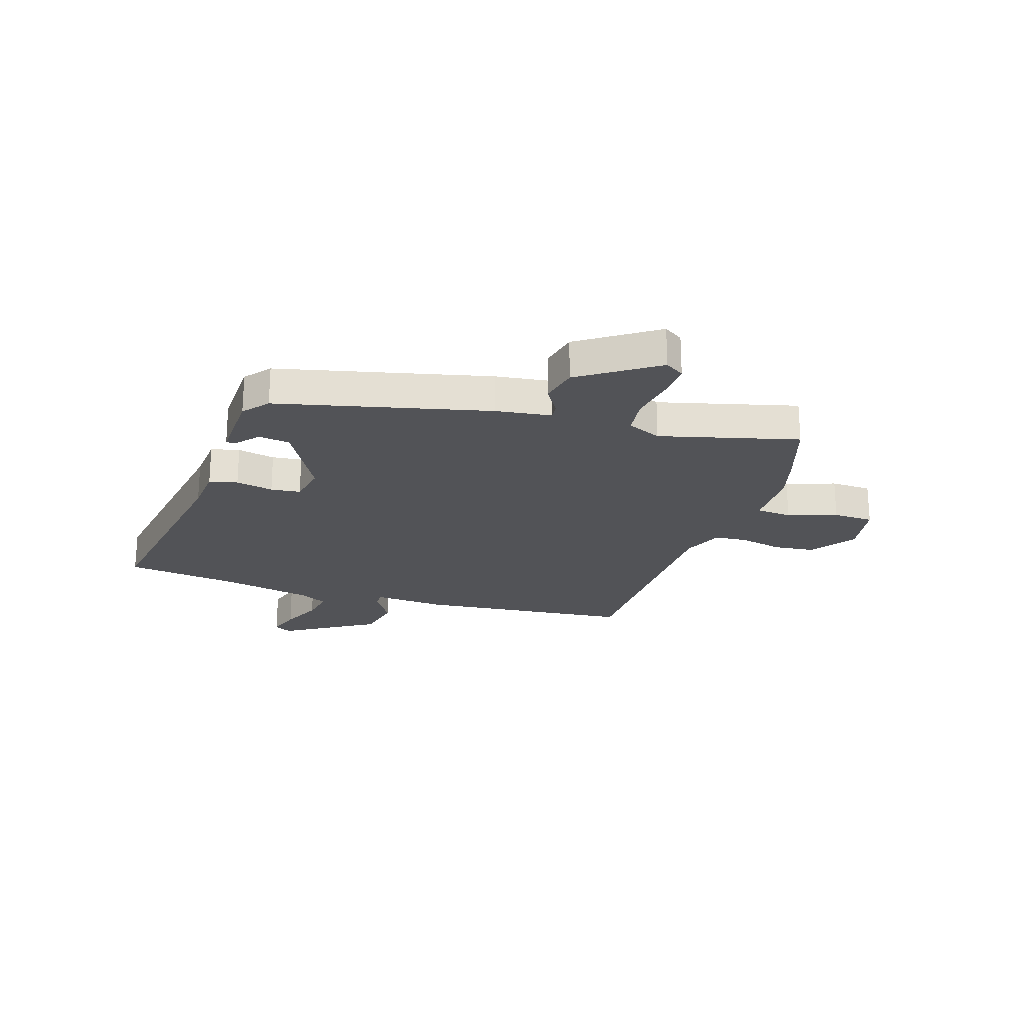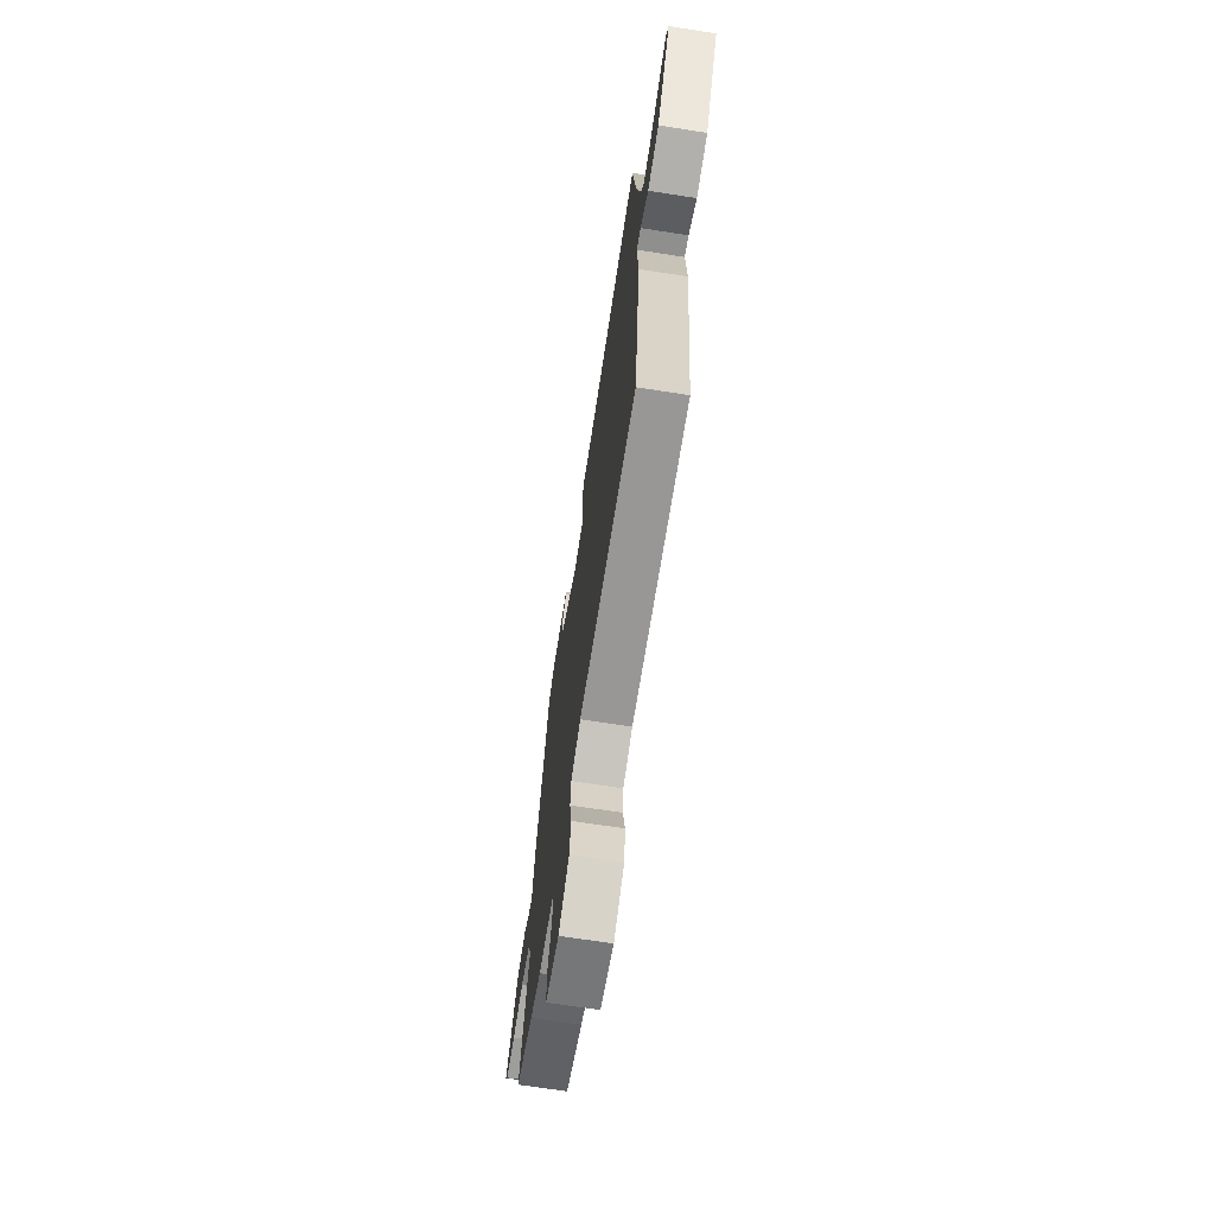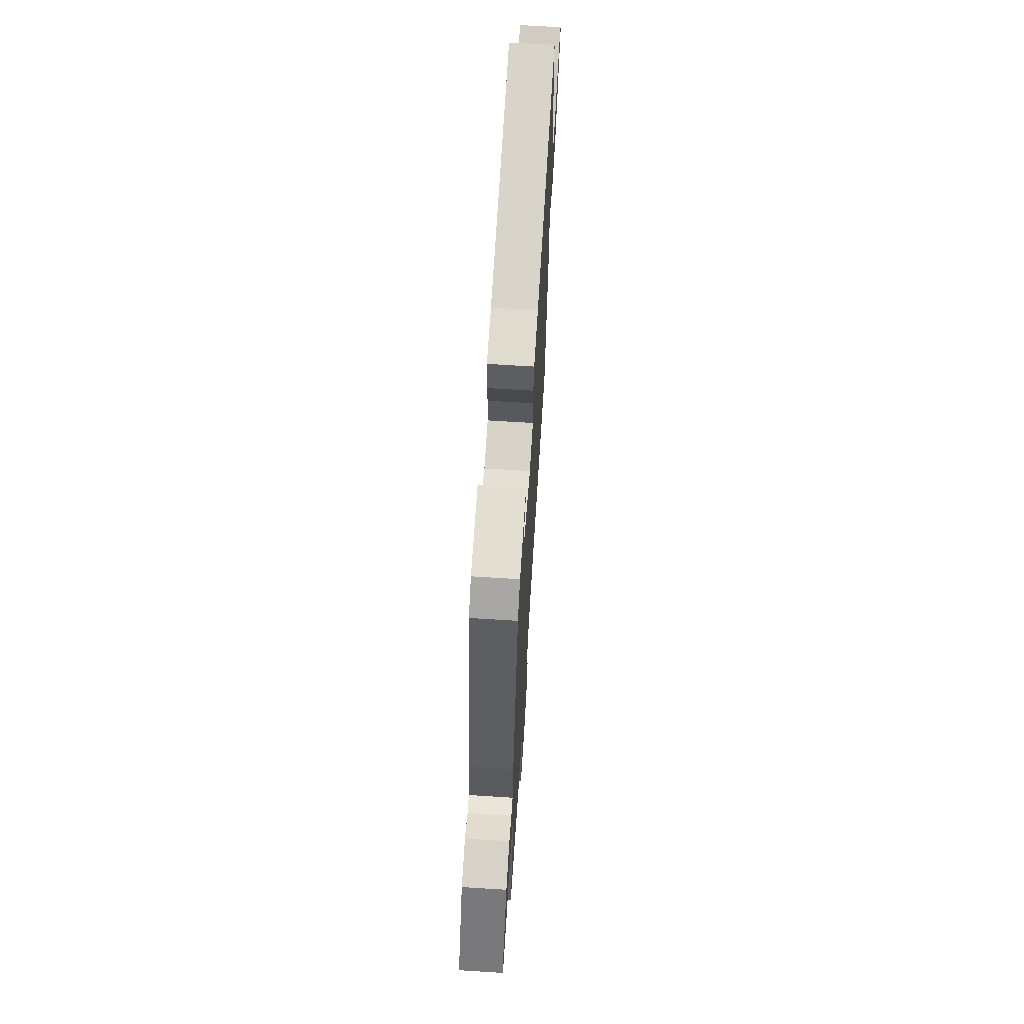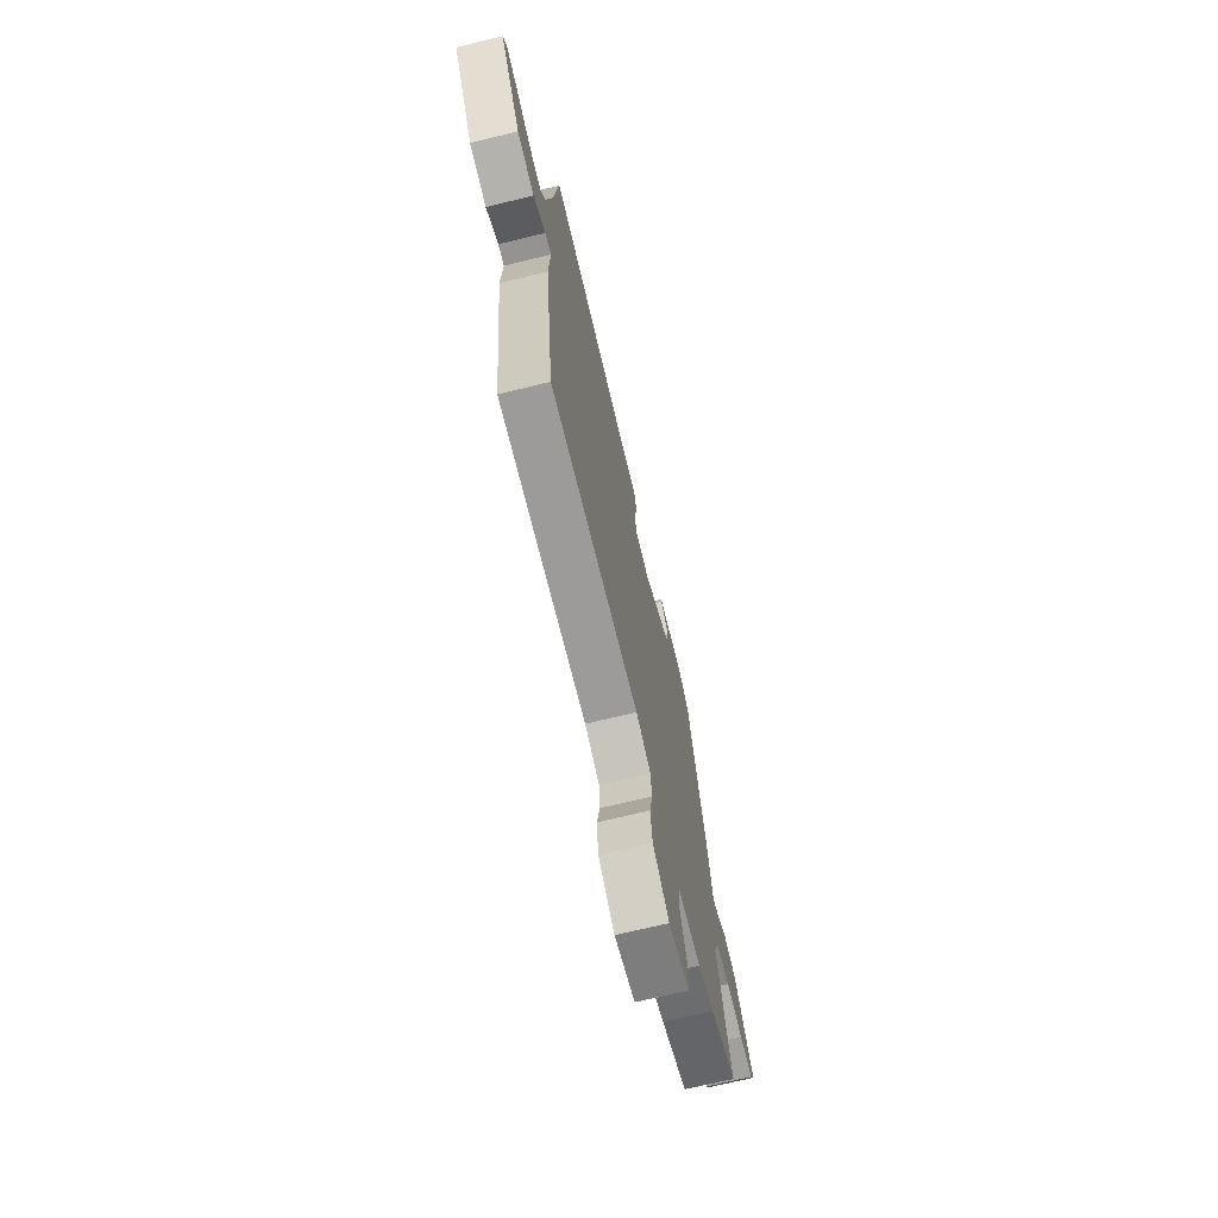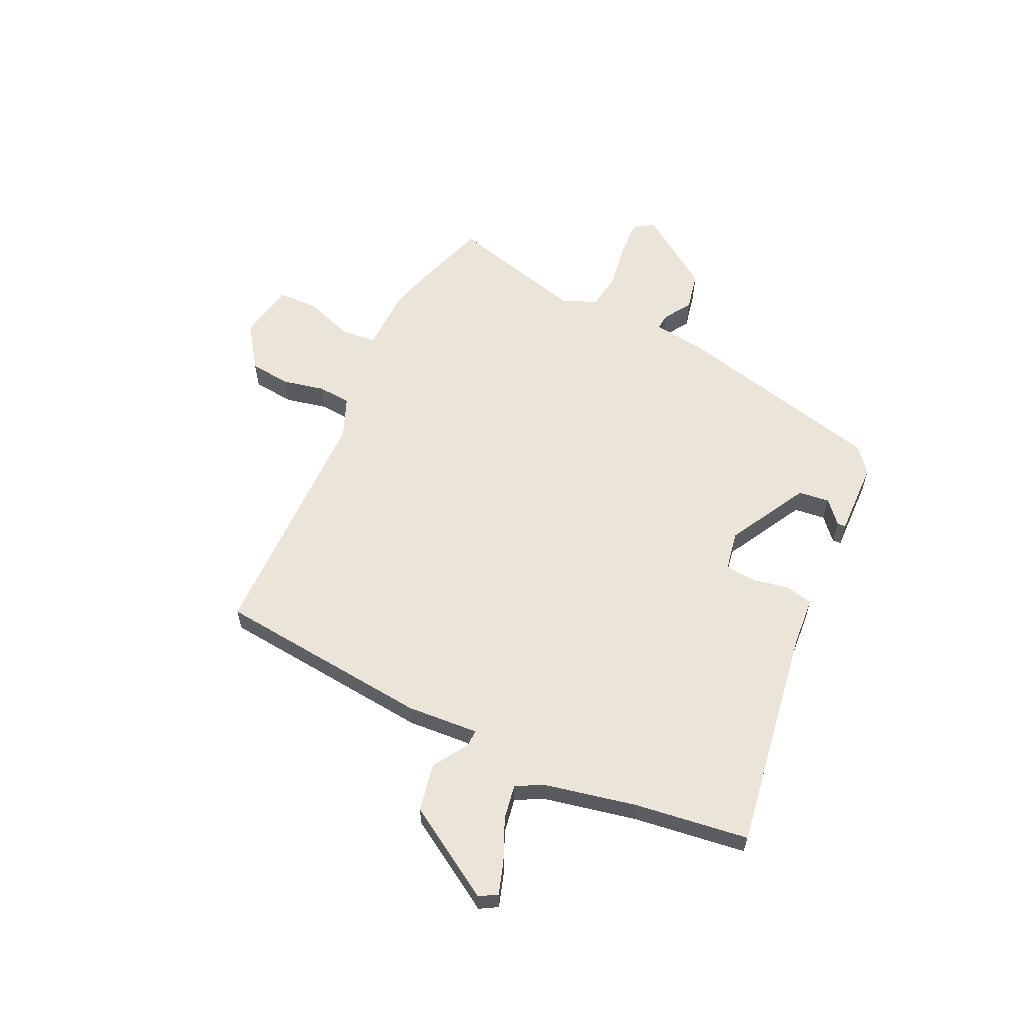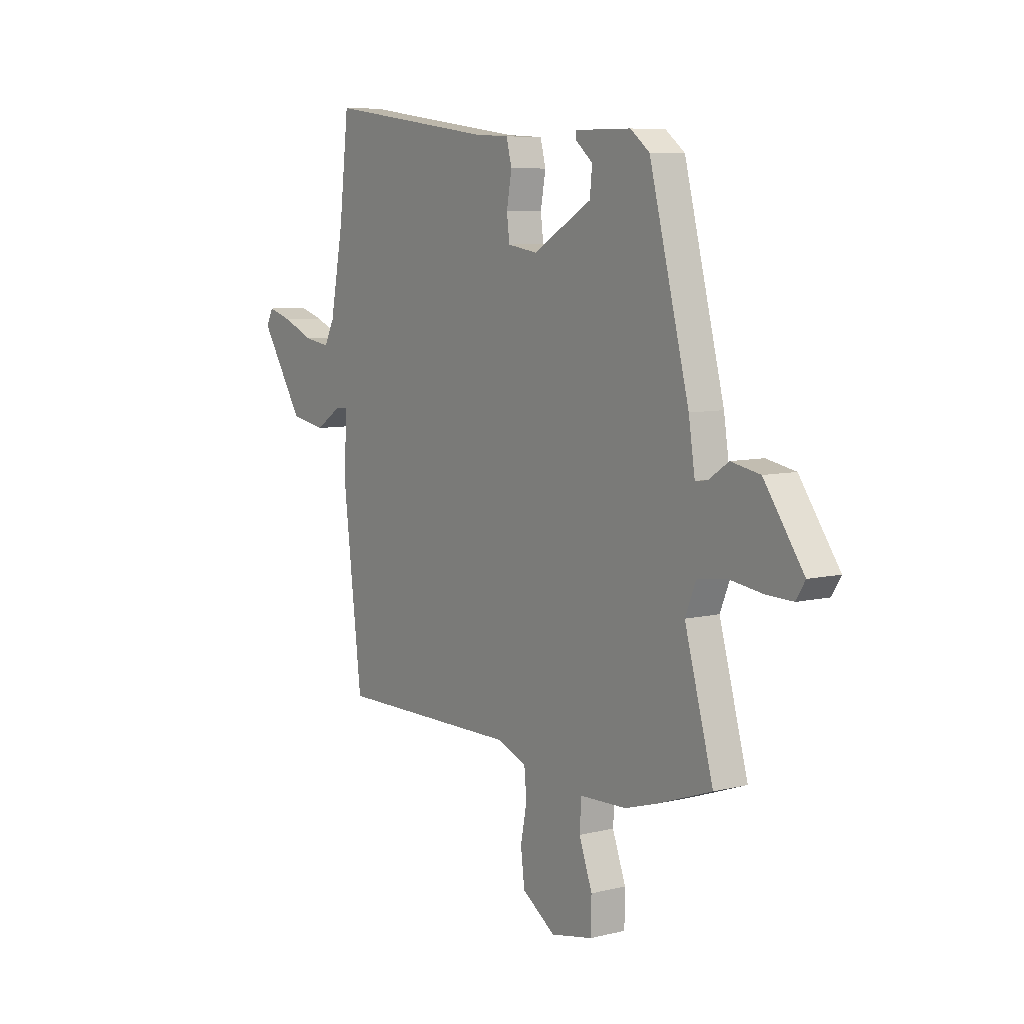
<metadata>
{"format":"obj","ext":"obj","renderer":"f3d","projection":"perspective","resolution":1024,"background":"white","views":[{"elev":-22.4,"azim":71.0,"up":"+Y"},{"elev":-68.7,"azim":-98.9,"up":"+Z"},{"elev":67.2,"azim":93.6,"up":"+Z"},{"elev":-70.1,"azim":-76.3,"up":"+Z"},{"elev":59.6,"azim":-65.8,"up":"+Y"},{"elev":7.5,"azim":55.2,"up":"+Z"}]}
</metadata>
<code>
v -0.458 0.07 -0.5
v -0.507 0.07 -0.092
v -0.5 0.07 0.045
v -0.533 0.07 0.043
v -0.598 0.07 0
v -0.689 0.07 0.016
v -0.8 0.07 0.188
v -0.781 0.07 0.222
v -0.718 0.07 0.203
v -0.639 0.07 0.17
v -0.573 0.07 0.16
v -0.547 0.07 0.21
v -0.513 0.07 0.387
v -0.488 0.07 0.603
v -0.059 0.07 0.545
v 0.032 0.07 0.54
v 0.046 0.07 0.487
v 0.033 0.07 0.416
v 0.04 0.07 0.36
v 0.116 0.07 0.348
v 0.266 0.07 0.434
v 0.272 0.07 0.493
v 0.228 0.07 0.53
v 0.229 0.07 0.546
v 0.371 0.07 0.545
v 0.42 0.07 0.507
v 0.522 0.07 0.112
v 0.538 0.07 0.008
v 0.569 0.07 0.012
v 0.62 0.07 0.046
v 0.694 0.07 0.032
v 0.795 0.07 -0.11
v 0.772 0.07 -0.147
v 0.702 0.07 -0.145
v 0.616 0.07 -0.133
v 0.544 0.07 -0.144
v 0.517 0.07 -0.209
v 0.59 0.07 -0.468
v 0.454 0.07 -0.516
v 0.369 0.07 -0.542
v 0.25 0.07 -0.546
v 0.245 0.07 -0.614
v 0.279 0.07 -0.706
v 0.278 0.07 -0.783
v 0.17 0.07 -0.805
v 0.085 0.07 -0.748
v 0.075 0.07 -0.67
v 0.091 0.07 -0.59
v 0.085 0.07 -0.527
v 0.008 0.07 -0.497
v -0.458 0 -0.5
v -0.507 0 -0.092
v -0.5 0 0.045
v -0.533 0 0.043
v -0.598 0 0
v -0.689 0 0.016
v -0.8 0 0.188
v -0.781 0 0.222
v -0.718 0 0.203
v -0.639 0 0.17
v -0.573 0 0.16
v -0.547 0 0.21
v -0.513 0 0.387
v -0.488 0 0.603
v -0.059 0 0.545
v 0.032 0 0.54
v 0.046 0 0.487
v 0.033 0 0.416
v 0.04 0 0.36
v 0.116 0 0.348
v 0.266 0 0.434
v 0.272 0 0.493
v 0.228 0 0.53
v 0.229 0 0.546
v 0.371 0 0.545
v 0.42 0 0.507
v 0.522 0 0.112
v 0.538 0 0.008
v 0.569 0 0.012
v 0.62 0 0.046
v 0.694 0 0.032
v 0.795 0 -0.11
v 0.772 0 -0.147
v 0.702 0 -0.145
v 0.616 0 -0.133
v 0.544 0 -0.144
v 0.517 0 -0.209
v 0.59 0 -0.468
v 0.454 0 -0.516
v 0.369 0 -0.542
v 0.25 0 -0.546
v 0.245 0 -0.614
v 0.279 0 -0.706
v 0.278 0 -0.783
v 0.17 0 -0.805
v 0.085 0 -0.748
v 0.075 0 -0.67
v 0.091 0 -0.59
v 0.085 0 -0.527
v 0.008 0 -0.497
f 45 46 47 48
f 45 48 49
f 42 43 44 45
f 41 42 45 49
f 40 41 49 50
f 37 38 39 40
f 36 37 40 50
f 32 33 34 35
f 30 31 32 35
f 29 30 35 36
f 28 29 36 50
f 22 23 24 25
f 21 22 25 26
f 20 21 26 27
f 15 16 17 18
f 13 14 15 18
f 12 13 18 19
f 11 12 19 20
f 7 8 9 10
f 7 10 11
f 4 5 6 7
f 3 4 7 11
f 50 1 2 3
f 20 27 28 50
f 3 11 20 50
f 98 97 96 95
f 99 98 95
f 95 94 93 92
f 99 95 92 91
f 100 99 91 90
f 90 89 88 87
f 100 90 87 86
f 85 84 83 82
f 85 82 81 80
f 86 85 80 79
f 100 86 79 78
f 75 74 73 72
f 76 75 72 71
f 77 76 71 70
f 68 67 66 65
f 68 65 64 63
f 69 68 63 62
f 70 69 62 61
f 60 59 58 57
f 61 60 57
f 57 56 55 54
f 61 57 54 53
f 53 52 51 100
f 100 78 77 70
f 100 70 61 53
f 1 51 52 2
f 2 52 53 3
f 3 53 54 4
f 4 54 55 5
f 5 55 56 6
f 6 56 57 7
f 7 57 58 8
f 8 58 59 9
f 9 59 60 10
f 10 60 61 11
f 11 61 62 12
f 12 62 63 13
f 13 63 64 14
f 14 64 65 15
f 15 65 66 16
f 16 66 67 17
f 17 67 68 18
f 18 68 69 19
f 19 69 70 20
f 20 70 71 21
f 21 71 72 22
f 22 72 73 23
f 23 73 74 24
f 24 74 75 25
f 25 75 76 26
f 26 76 77 27
f 27 77 78 28
f 28 78 79 29
f 29 79 80 30
f 30 80 81 31
f 31 81 82 32
f 32 82 83 33
f 33 83 84 34
f 34 84 85 35
f 35 85 86 36
f 36 86 87 37
f 37 87 88 38
f 38 88 89 39
f 39 89 90 40
f 40 90 91 41
f 41 91 92 42
f 42 92 93 43
f 43 93 94 44
f 44 94 95 45
f 45 95 96 46
f 46 96 97 47
f 47 97 98 48
f 48 98 99 49
f 49 99 100 50
f 50 100 51 1

</code>
